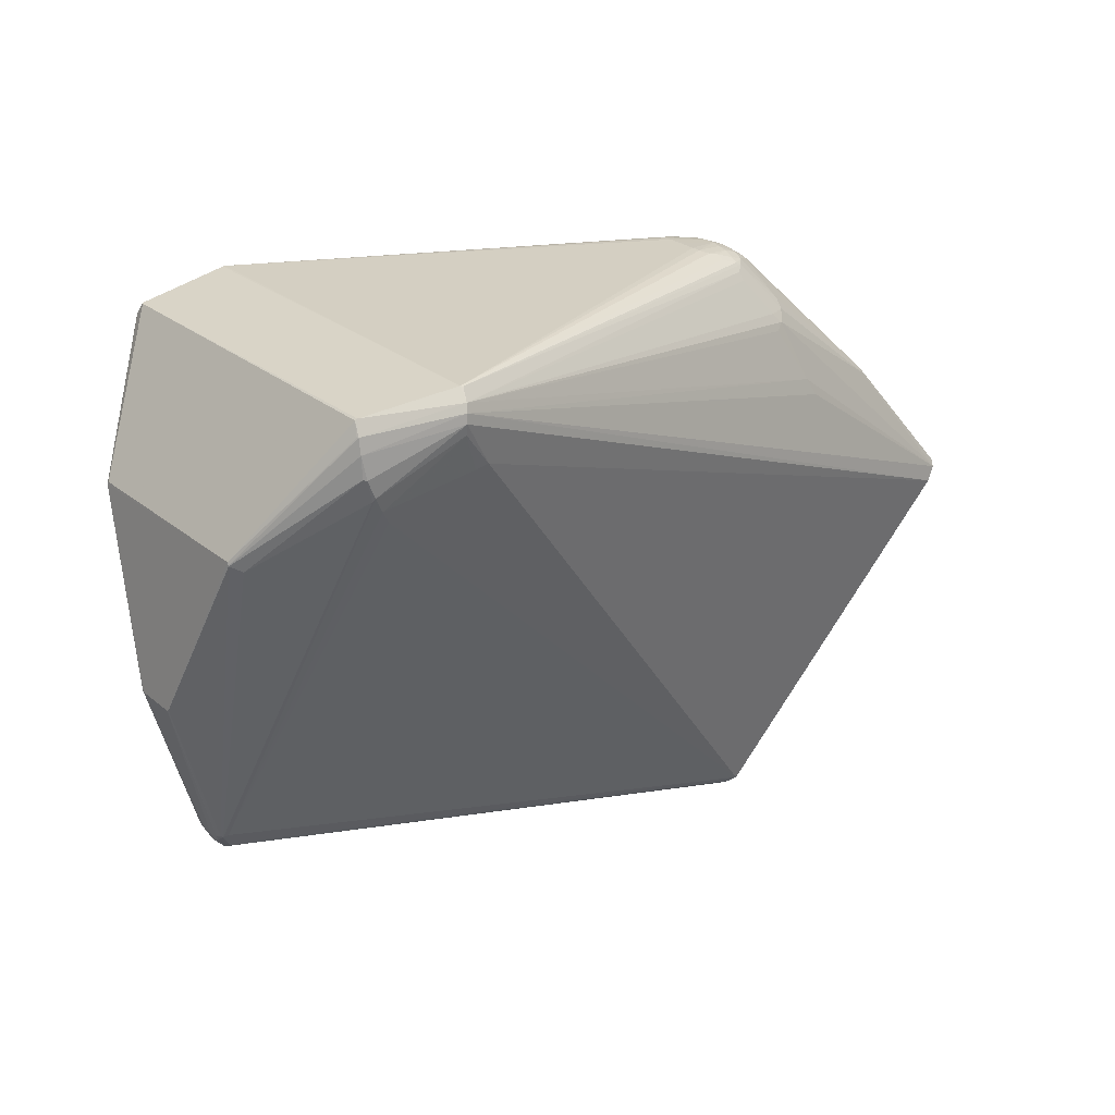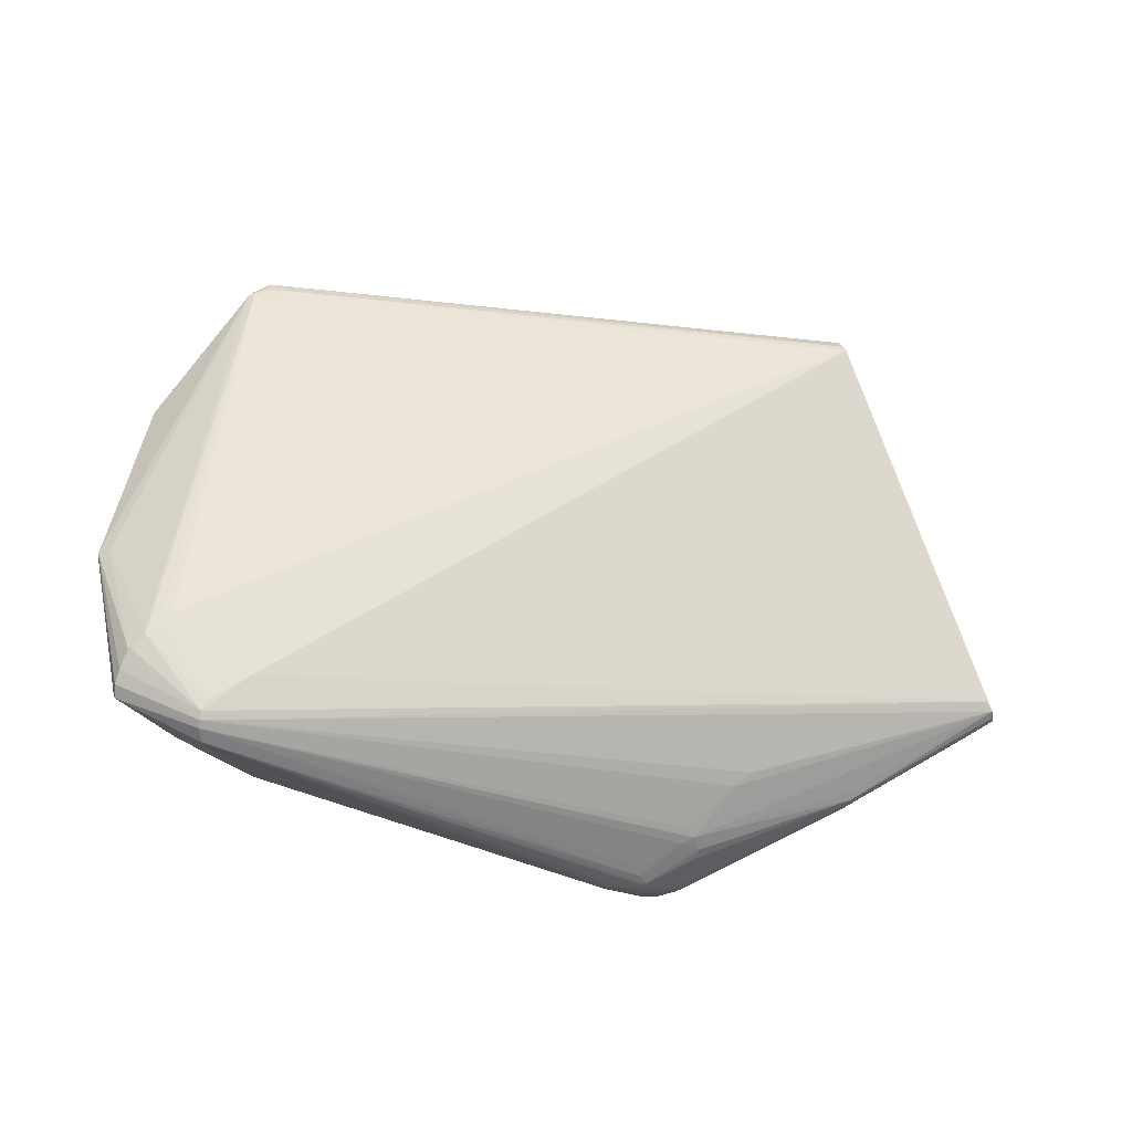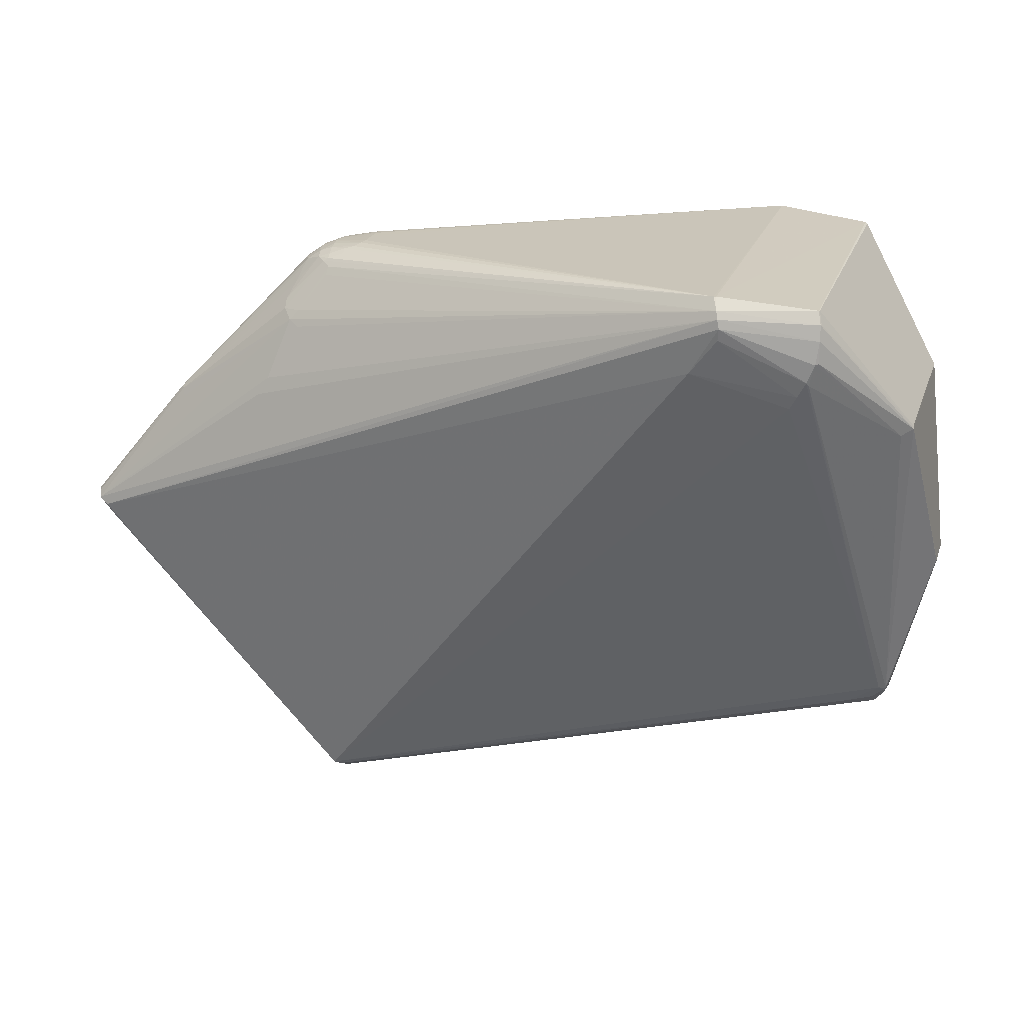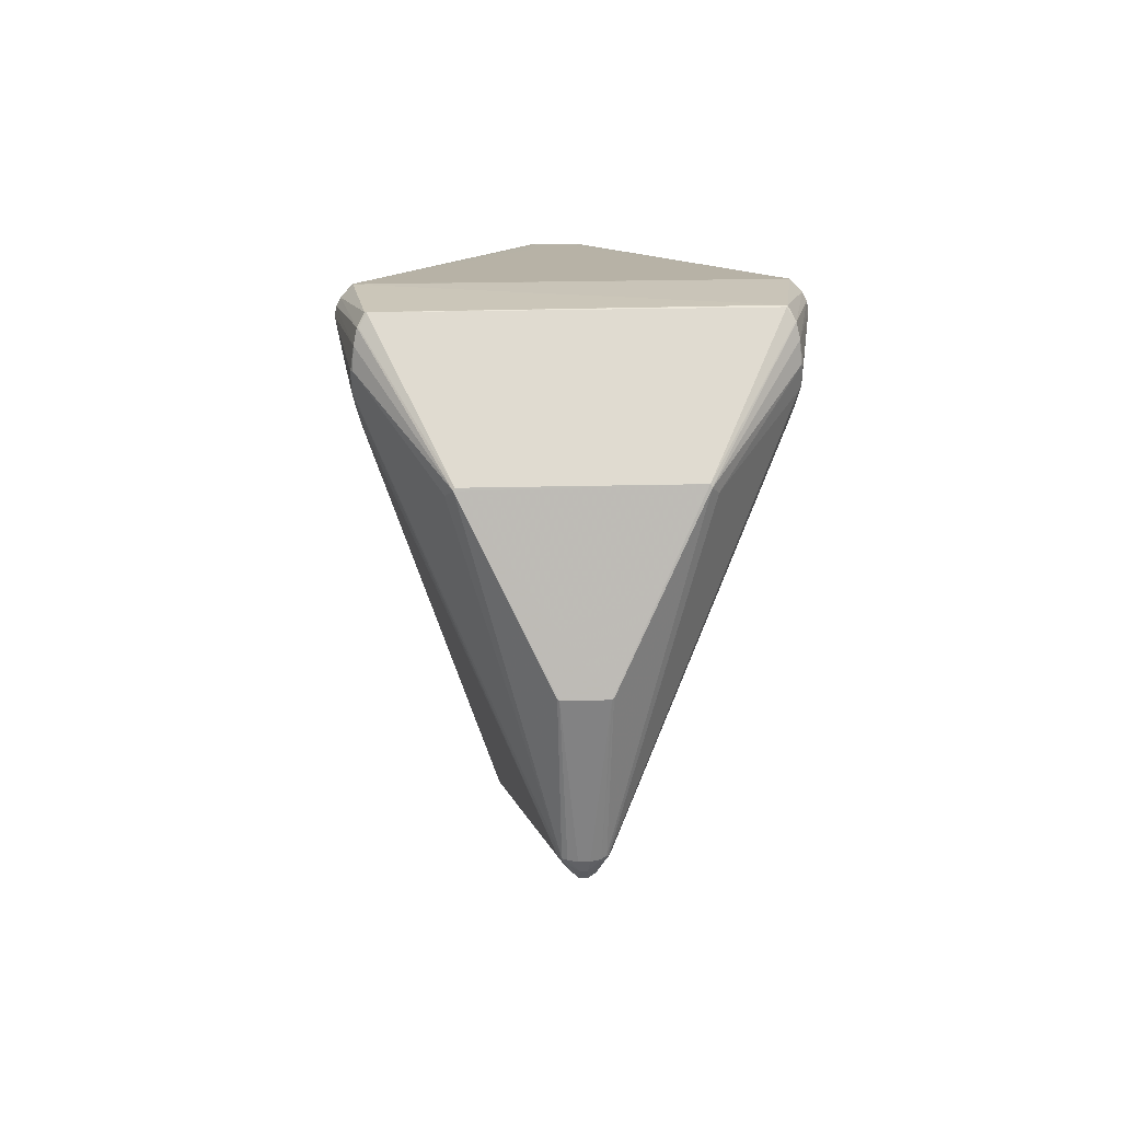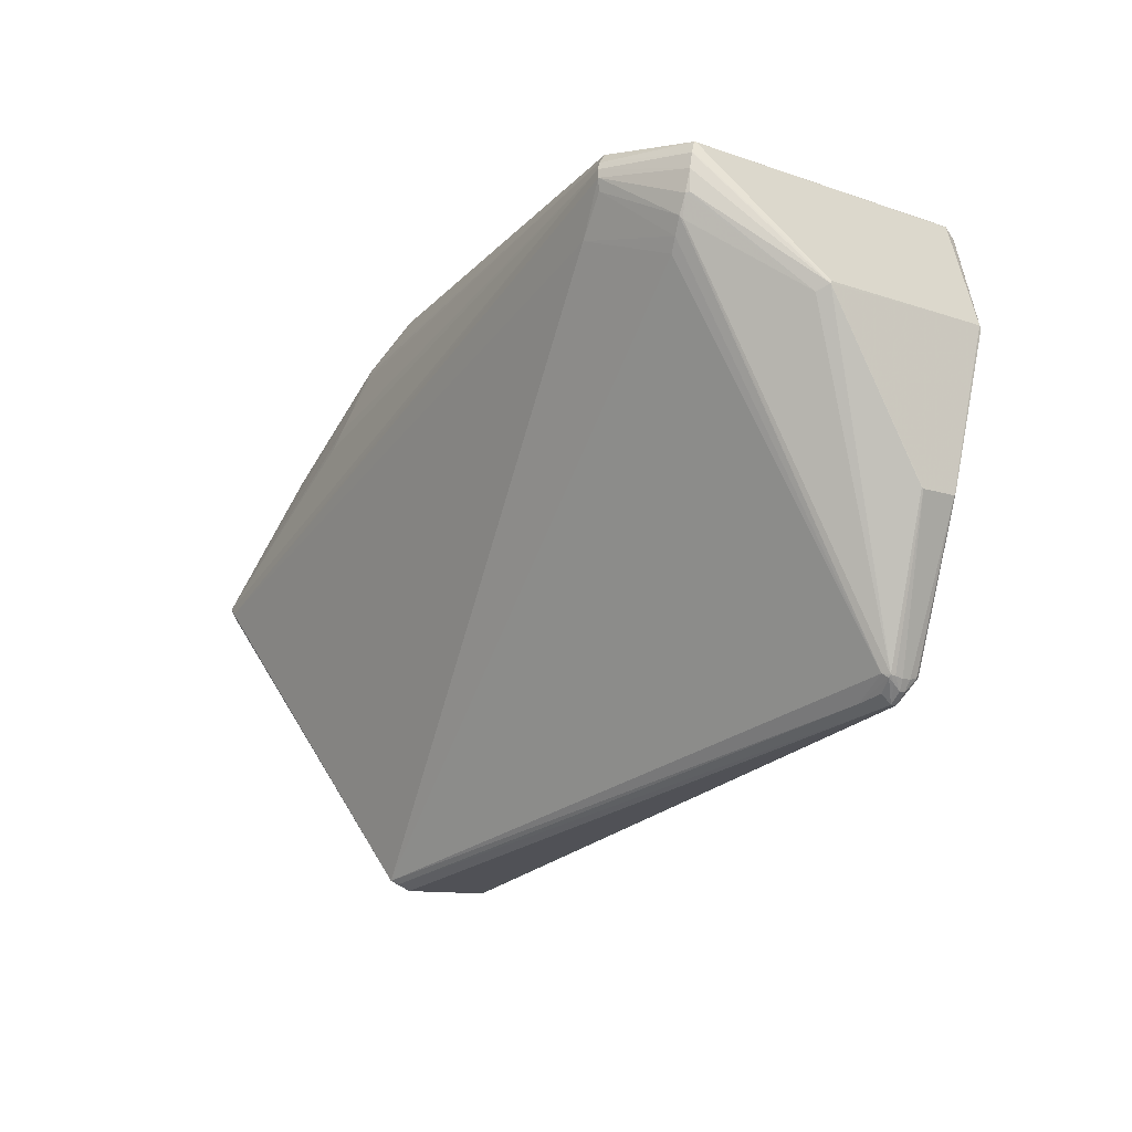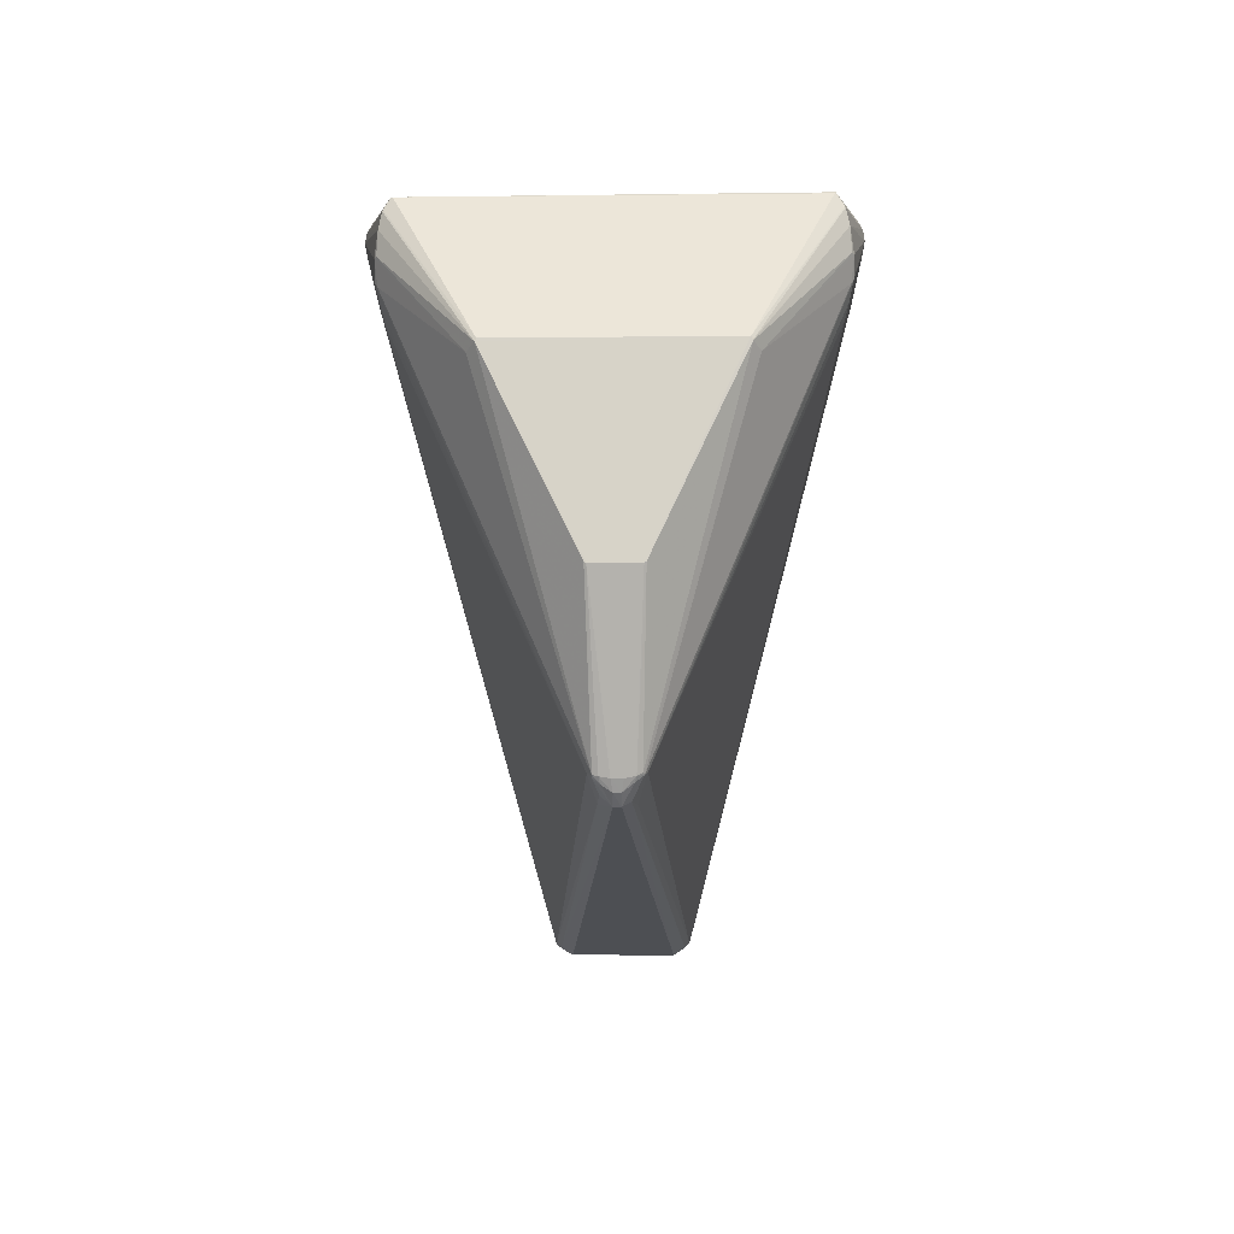
<metadata>
{"format":"obj","ext":"obj","renderer":"f3d","projection":"perspective","resolution":1024,"background":"white","views":[{"elev":27.2,"azim":141.4,"up":"+Y"},{"elev":79.8,"azim":-159.1,"up":"+Z"},{"elev":21.3,"azim":16.1,"up":"+Y"},{"elev":14.7,"azim":87.7,"up":"+Y"},{"elev":-10.1,"azim":46.8,"up":"+Y"},{"elev":-4.4,"azim":90.4,"up":"+Y"}]}
</metadata>
<code>
v 0.3991 -0.03621 -0.02432
v 0.3994 -0.03747 -0.02234
v 0.3705 0.1489 -0.1088
v 0.2761 0.2889 -0.1847
v 0.2797 0.2759 -0.1918
v 0.3706 0.1452 -0.1105
v 0.3595 0.1385 -0.1179
v 0.3696 0.1472 -0.1113
v 0.2797 0.2371 -0.1986
v 0.2795 0.2601 -0.197
v 0.274 0.2904 -0.1856
v 0.2788 0.2761 -0.1934
v 0.2593 0.1992 -0.1976
v 0.2684 0.2163 -0.2009
v 0.1731 0.3001 -0.2011
v 0.1778 0.2799 -0.2172
v 0.1706 0.2994 -0.2019
v 0.1752 0.2882 -0.2131
v 0.1625 0.2164 -0.2076
v 0.1486 0.2193 -0.209
v 0.1788 0.2585 -0.2166
v 0.2508 0.1848 -0.1943
v 0.2706 0.2128 -0.1986
v 0.1703 0.2972 0.2071
v 0.1784 0.2554 0.2217
v 0.1477 0.2155 0.2133
v 0.1727 0.2972 0.2067
v 0.1755 0.2854 0.2185
v 0.1775 0.2775 0.2224
v 0.268 0.2134 0.2054
v 0.2509 0.182 0.1985
v 0.2749 0.2864 0.192
v 0.2784 0.2733 0.1989
v 0.2759 0.2331 0.2056
v 0.2791 0.2571 0.2023
v 0.3708 0.1445 0.1144
v 0.3589 0.1379 0.1222
v 0.2757 0.2862 0.1903
v 0.2793 0.2731 0.1972
v 0.3703 0.1474 0.1128
v 0.3993 -0.0378 0.02351
v 0.399 -0.03657 0.0255
v 0.2793 0.2342 0.2035
v 0.2703 0.2099 0.2032
v 0.2589 0.1963 0.2019
v 0.1796 0.2681 0.2239
v 0.179 0.27 -0.2186
v 0.2763 0.236 -0.2007
v 0.3111 -0.2275 -0.01739
v 0.3369 -0.2201 0.01391
v 0.3106 -0.2276 0.01588
v 0.3541 -0.2054 0.01446
v 0.3542 -0.205 -0.01642
v 0.3548 -0.2069 -0.006182
v 0.3548 -0.2069 0.004814
v 0.3526 -0.202 -0.02146
v 0.3529 -0.204 0.01967
v -0.3303 0.2111 -0.08011
v -0.3498 0.21 -0.07202
v -0.3397 0.2004 -0.08378
v -0.3291 0.1946 -0.09009
v -0.3721 0.1161 -0.1092
v -0.3612 0.1357 -0.1054
v -0.4853 0.09985 -0.06849
v -0.4881 0.1019 -0.05845
v -0.4885 0.1007 0.06005
v -0.4884 0.1007 0.06506
v -0.4827 0.09075 0.07546
v -0.4853 0.09925 0.06981
v -0.3614 0.1341 0.1076
v -0.3293 0.1933 0.09326
v -0.3305 0.2099 0.08352
v -0.3399 0.1992 0.08701
v -0.35 0.2089 0.07537
v -0.3723 0.1146 0.1111
v -0.4882 0.1017 -0.06353
v -0.6001 -0.03643 -0.06597
v -0.3009 -0.3844 -0.04442
v -0.5937 -0.04107 -0.09132
v -0.5965 -0.03441 -0.08547
v -0.5789 -0.06177 -0.05976
v -0.3048 -0.377 -0.06769
v -0.3113 -0.3722 -0.07276
v -0.3267 -0.3549 -0.045
v -0.3232 -0.3587 -0.06528
v -0.3183 -0.3654 0.06638
v -0.3007 -0.3843 0.05054
v -0.3048 -0.3774 0.06272
v -0.596 -0.04273 0.06011
v -0.5997 -0.03522 0.07637
v -0.5941 -0.04248 0.09062
v -0.5773 -0.0614 0.09165
v -0.5835 -0.04966 0.09419
v -0.5954 -0.03474 0.08449
v -0.3113 -0.3734 0.06792
v -0.6003 -0.03726 0.06534
v -0.3182 -0.3652 0.02365
v -0.3009 -0.3843 -0.05575
v -0.5958 -0.04182 -0.06086
v -0.6006 -0.03472 -0.07704
v -0.5817 -0.05445 -0.09625
v 0.3454 -0.2021 -0.02546
v 0.3502 -0.2042 -0.02277
v 0.3514 -0.2102 -0.01493
v 0.3494 -0.2182 -0.004444
v 0.3363 -0.2255 -0.01242
v 0.3388 -0.2298 -0.004256
v 0.3492 -0.2185 0.002853
v 0.3507 -0.2069 0.01964
v 0.3453 -0.203 0.02389
v 0.3509 -0.2117 0.01294
v 0.3387 -0.2298 0.003008
v -0.2877 0.2712 -0.04316
v -0.3043 0.2655 -0.04715
v -0.3026 0.2497 -0.0616
v -0.2701 0.2807 -0.01546
v -0.2716 0.2801 -0.02415
v -0.2781 0.2776 -0.0325
v -0.3448 0.2558 -0.003836
v -0.3422 0.2567 -0.01634
v -0.3265 0.267 -0.01464
v -0.3378 0.2573 -0.0263
v -0.3196 0.264 -0.03778
v -0.322 0.2676 -0.0246
v -0.3405 0.2488 -0.03542
v -0.3502 0.24 -0.03619
v -0.3436 0.236 -0.04899
v -0.3508 0.2189 -0.06332
v -0.3496 0.2493 -0.01658
v -0.3522 0.2483 -0.004078
v -0.3012 0.258 -0.05567
v -0.3099 0.2622 -0.0482
v -0.289 0.2747 -0.03467
v -0.308 0.2726 -0.02548
v -0.3106 0.2746 -0.003525
v -0.3092 0.274 -0.01443
v -0.309 0.2738 0.01887
v -0.3056 0.2684 0.04295
v -0.308 0.2722 0.02982
v -0.3014 0.2572 0.05981
v -0.31 0.2615 0.05238
v -0.3522 0.2482 0.007989
v -0.3497 0.249 0.02051
v -0.3509 0.2179 0.0668
v -0.3437 0.2353 0.05274
v -0.3503 0.2394 0.03998
v -0.3406 0.2482 0.03936
v -0.3378 0.2569 0.03037
v -0.3221 0.2672 0.02884
v -0.3197 0.2634 0.04197
v -0.3279 0.2676 0.007971
v -0.3265 0.2668 0.01887
v -0.3422 0.2565 0.02039
v -0.2781 0.2771 0.03697
v -0.2721 0.2797 0.02883
v -0.2808 0.279 0.0006346
v -0.268 0.2807 -0.00189
v -0.2702 0.2805 0.01999
v -0.3027 0.2488 0.06562
v -0.3044 0.2648 0.0514
v -0.2878 0.2706 0.04752
v -0.289 0.2742 0.03907
v -0.3279 0.2676 -0.003735
v -0.3448 0.2557 0.007869
v -0.3055 0.269 -0.03866
v -0.3107 0.2745 0.007893
f 46 93 26
f 93 95 26
f 110 95 51
f 92 95 93
f 31 95 110
f 31 26 95
f 80 79 100
f 81 84 86
f 87 95 78
f 37 36 43
f 110 51 109
f 58 18 60
f 63 79 60
f 63 62 79
f 79 62 16
f 16 63 18
f 62 63 16
f 18 12 16
f 100 81 77
f 81 99 77
f 101 16 47
f 79 16 101
f 95 86 97
f 97 86 84
f 78 95 97
f 88 51 95
f 95 87 88
f 89 77 99
f 89 99 81
f 89 86 95
f 81 86 89
f 43 36 35
f 36 33 35
f 46 35 29
f 29 35 33
f 29 93 46
f 29 70 75
f 32 33 39
f 36 40 39
f 39 33 36
f 45 31 110
f 110 30 45
f 26 31 45
f 46 30 34
f 34 35 46
f 43 35 34
f 34 37 43
f 54 53 2
f 52 55 41
f 41 54 2
f 55 54 41
f 2 36 41
f 36 42 41
f 52 41 57
f 57 41 42
f 57 42 36
f 36 37 57
f 110 109 57
f 4 40 3
f 3 40 36
f 3 36 2
f 2 53 1
f 1 3 2
f 6 3 1
f 47 16 10
f 10 16 12
f 10 6 9
f 20 101 47
f 60 18 61
f 61 63 60
f 18 63 61
f 108 55 52
f 140 24 141
f 73 72 74
f 141 144 74
f 74 140 141
f 72 140 74
f 58 131 115
f 18 58 115
f 115 131 18
f 59 58 60
f 59 131 58
f 76 80 100
f 76 130 129
f 91 70 73
f 75 70 91
f 91 92 93
f 93 29 91
f 91 29 75
f 95 92 91
f 145 67 144
f 28 33 32
f 28 29 33
f 28 72 73
f 24 140 28
f 32 39 38
f 38 39 40
f 38 40 4
f 11 38 4
f 32 38 11
f 18 15 11
f 4 12 11
f 11 12 18
f 18 131 17
f 17 15 18
f 141 24 160
f 26 45 25
f 25 45 30
f 46 26 25
f 25 30 46
f 44 57 37
f 37 34 44
f 44 34 30
f 44 30 110
f 110 57 44
f 5 12 4
f 4 3 5
f 5 3 12
f 8 3 6
f 12 3 8
f 6 10 8
f 8 10 12
f 6 1 56
f 56 1 53
f 53 103 56
f 101 20 83
f 83 81 100
f 100 79 83
f 79 101 83
f 47 10 48
f 48 10 9
f 48 14 47
f 21 20 47
f 47 14 21
f 6 56 7
f 7 56 103
f 9 6 7
f 7 48 9
f 52 57 111
f 111 108 52
f 111 57 109
f 105 54 55
f 55 108 105
f 53 54 105
f 159 140 72
f 72 28 159
f 159 28 140
f 128 59 64
f 64 76 128
f 64 59 60
f 60 79 64
f 79 80 64
f 80 76 64
f 65 76 100
f 130 76 65
f 128 76 127
f 130 65 142
f 142 67 143
f 143 164 142
f 73 74 69
f 144 67 69
f 69 74 144
f 90 67 100
f 67 145 146
f 146 145 147
f 70 29 71
f 29 28 71
f 73 70 71
f 71 28 73
f 27 15 24
f 27 11 15
f 32 11 27
f 27 28 32
f 24 28 27
f 114 17 132
f 132 17 131
f 131 59 132
f 132 59 128
f 67 146 148
f 148 146 147
f 24 15 157
f 15 116 157
f 102 83 22
f 102 14 103
f 22 83 19
f 19 83 20
f 20 21 19
f 106 102 103
f 85 97 84
f 85 84 81
f 81 83 85
f 14 48 23
f 48 7 23
f 103 14 23
f 23 7 103
f 108 111 112
f 112 111 109
f 51 88 112
f 112 88 87
f 126 127 76
f 125 127 126
f 76 122 126
f 126 122 125
f 120 76 129
f 120 122 76
f 67 142 66
f 66 142 65
f 100 67 66
f 66 65 100
f 68 91 73
f 73 69 68
f 68 69 91
f 91 90 96
f 96 89 95
f 95 91 96
f 77 89 96
f 100 77 96
f 96 90 100
f 67 90 94
f 94 90 91
f 94 69 67
f 91 69 94
f 153 164 143
f 143 67 153
f 67 148 153
f 117 116 15
f 15 118 117
f 113 17 114
f 15 17 133
f 133 118 15
f 17 113 133
f 13 21 14
f 13 19 21
f 22 19 13
f 13 102 22
f 14 102 13
f 83 102 49
f 102 106 49
f 104 103 53
f 104 106 103
f 53 105 104
f 78 97 98
f 97 85 98
f 98 85 83
f 50 109 51
f 51 112 50
f 50 112 109
f 107 87 78
f 107 112 87
f 78 98 107
f 107 98 106
f 107 104 105
f 106 104 107
f 107 105 108
f 108 112 107
f 129 130 119
f 119 120 129
f 130 142 119
f 119 142 164
f 24 157 158
f 158 155 24
f 158 157 116
f 118 133 134
f 82 98 83
f 106 98 82
f 83 49 82
f 82 49 106
f 161 160 24
f 24 162 161
f 24 155 154
f 154 162 24
f 165 134 133
f 122 120 121
f 160 161 138
f 138 161 162
f 150 149 148
f 150 148 147
f 147 145 150
f 150 144 141
f 141 160 150
f 150 145 144
f 160 138 150
f 122 121 124
f 120 119 163
f 163 121 120
f 163 119 164
f 139 137 149
f 139 138 162
f 162 154 139
f 139 154 155
f 155 137 139
f 155 158 166
f 166 137 155
f 123 165 114
f 114 132 123
f 134 165 123
f 123 124 134
f 123 132 128
f 122 124 123
f 128 127 123
f 125 122 123
f 123 127 125
f 156 158 116
f 156 166 158
f 136 117 118
f 118 134 136
f 134 124 136
f 136 124 121
f 121 163 136
f 151 166 163
f 164 153 151
f 151 163 164
f 163 166 135
f 135 136 163
f 135 156 116
f 166 156 135
f 116 117 135
f 117 136 135
f 137 166 152
f 166 151 152
f 149 137 152
f 152 151 153
f 152 153 148
f 148 149 152
f 165 133 113
f 165 113 114
f 139 150 138
f 149 150 139

</code>
